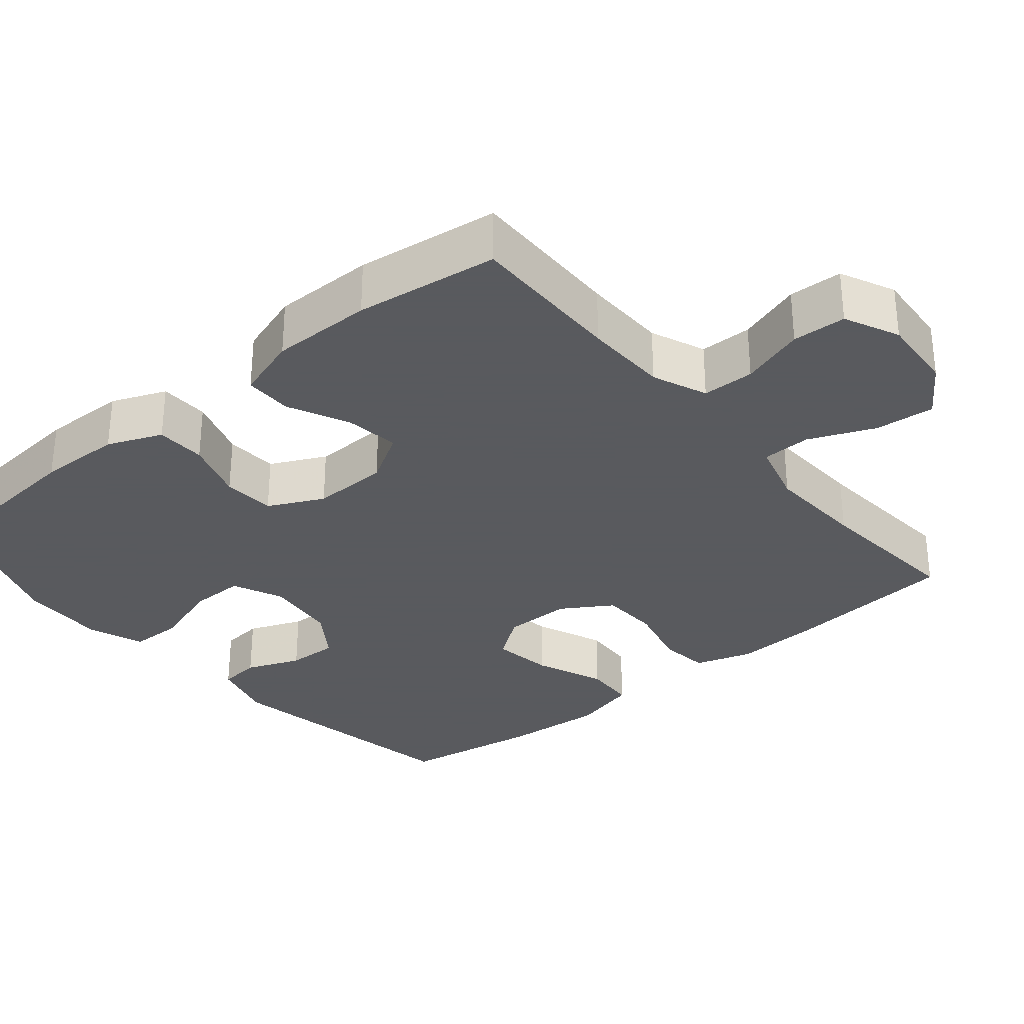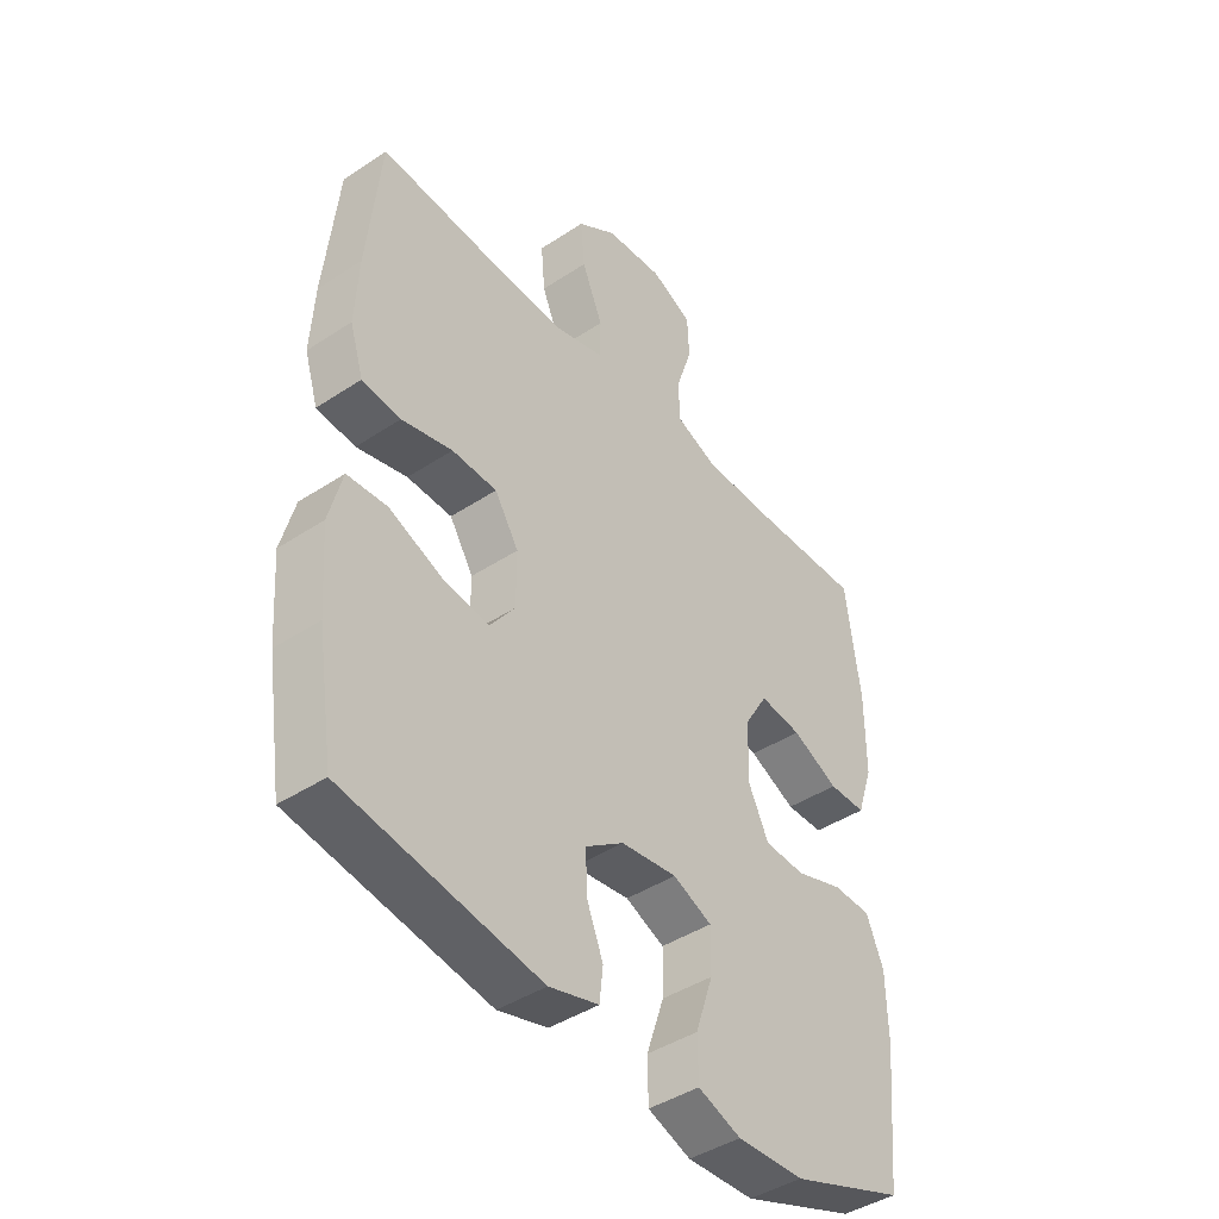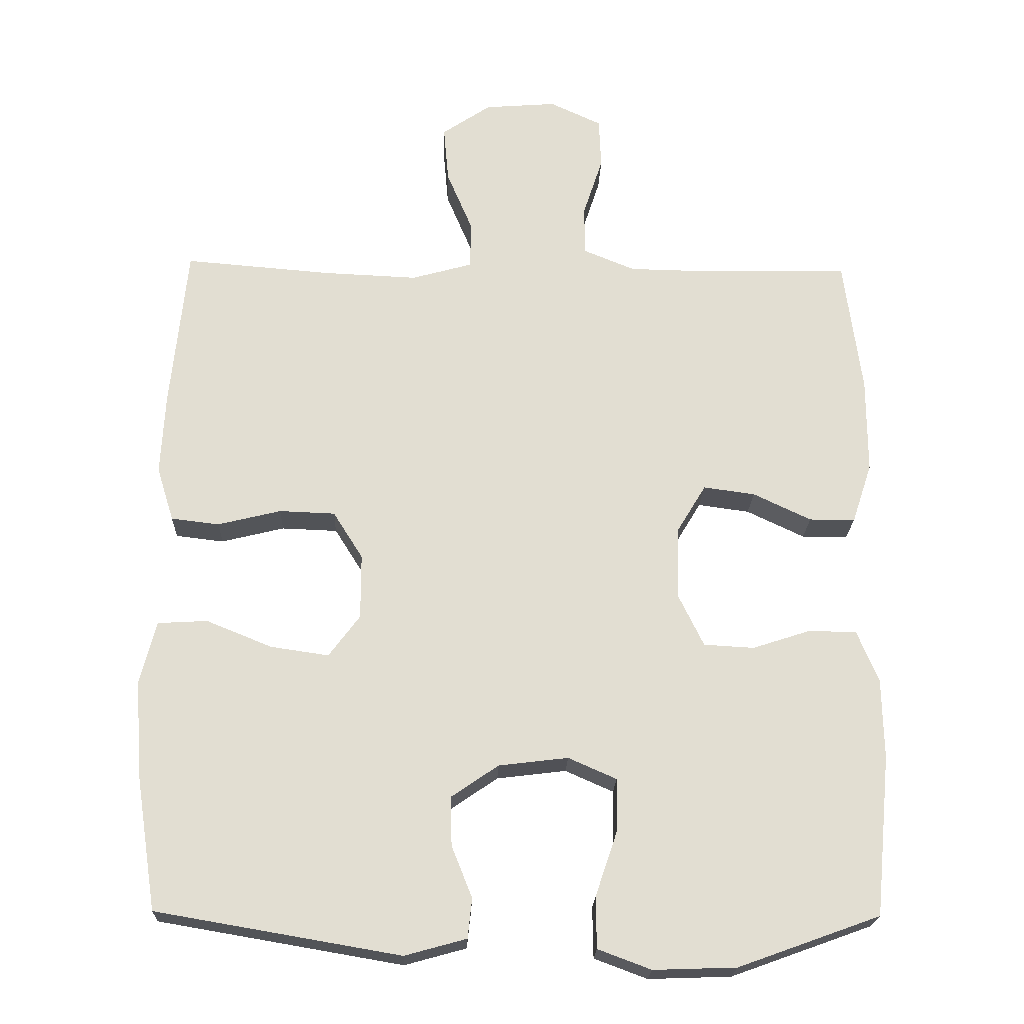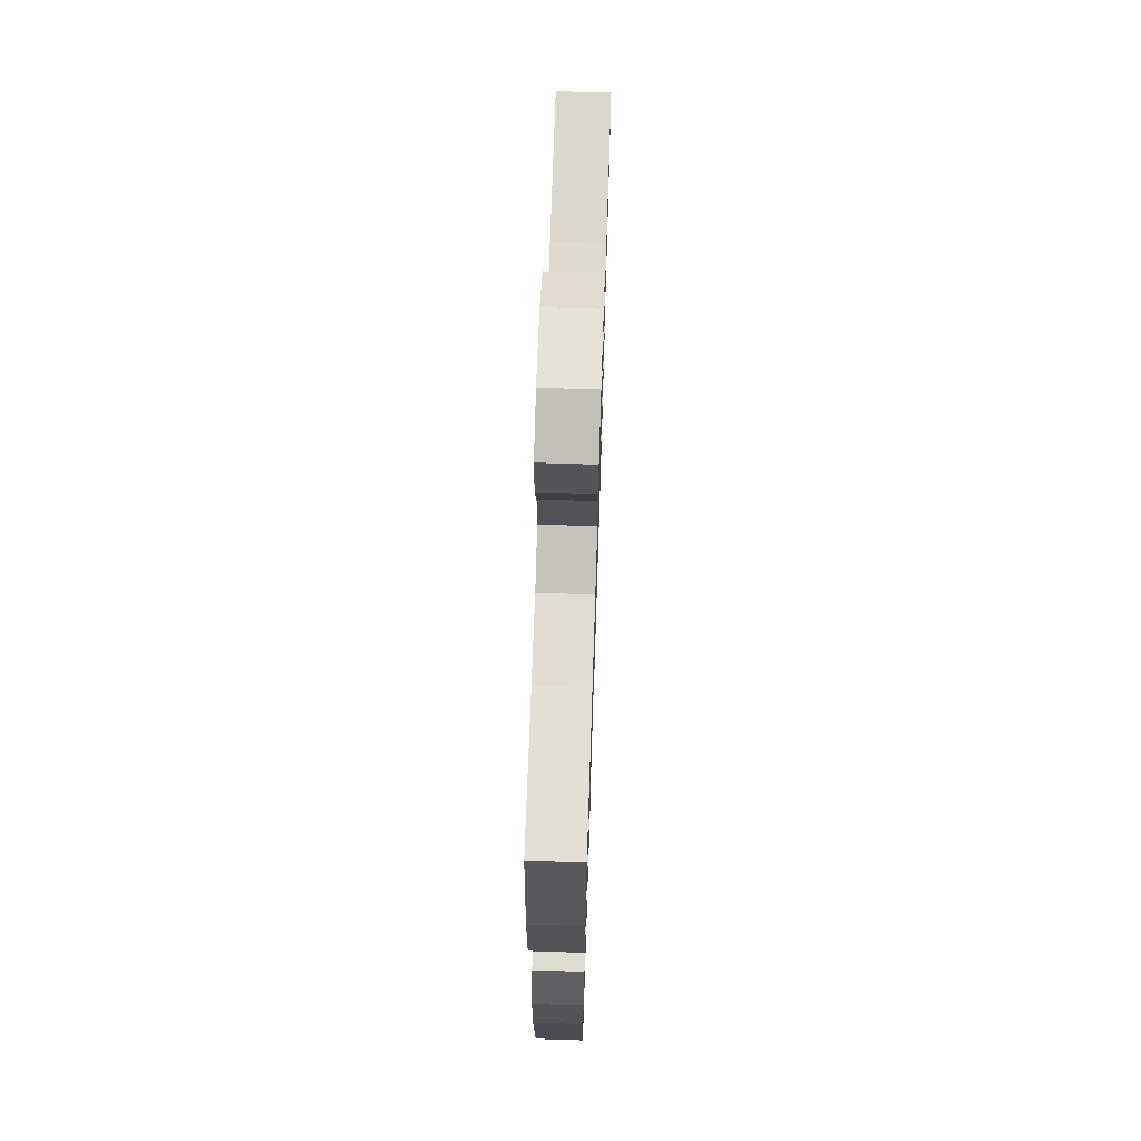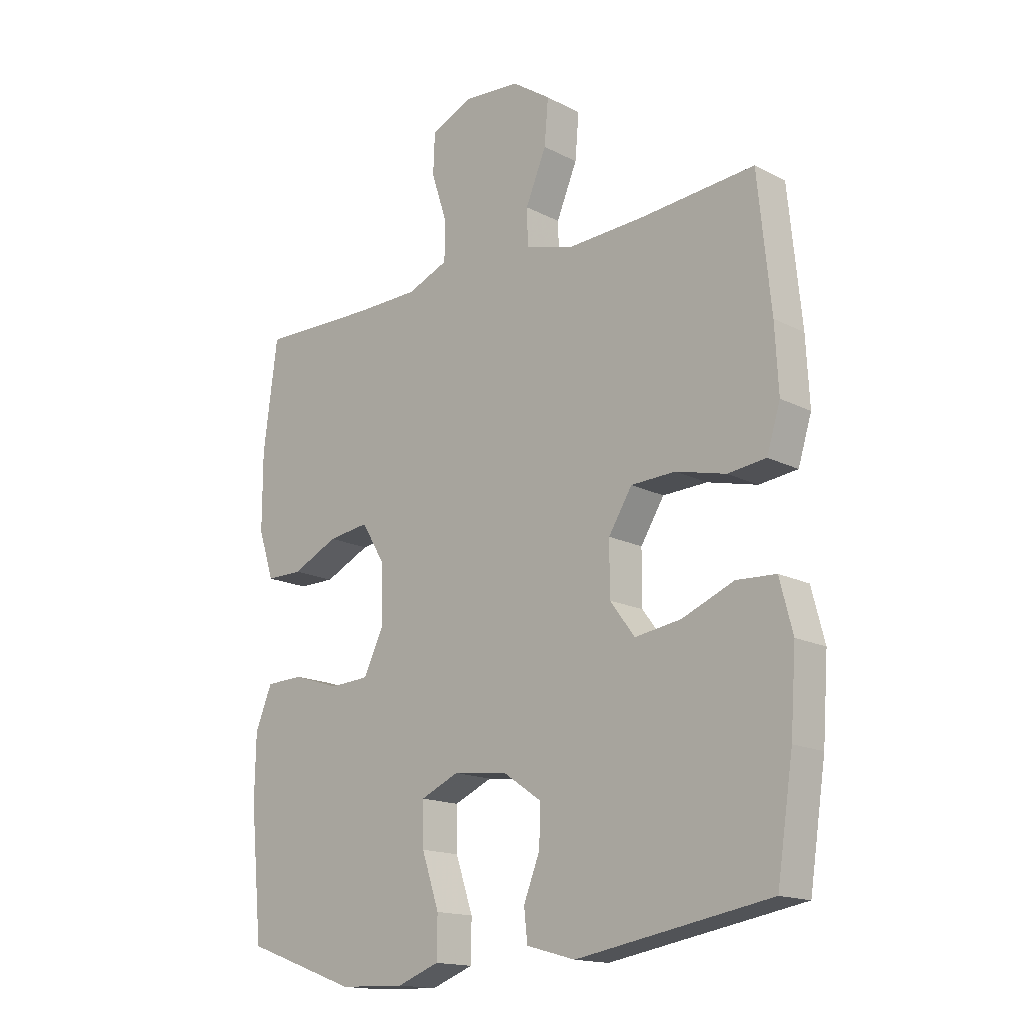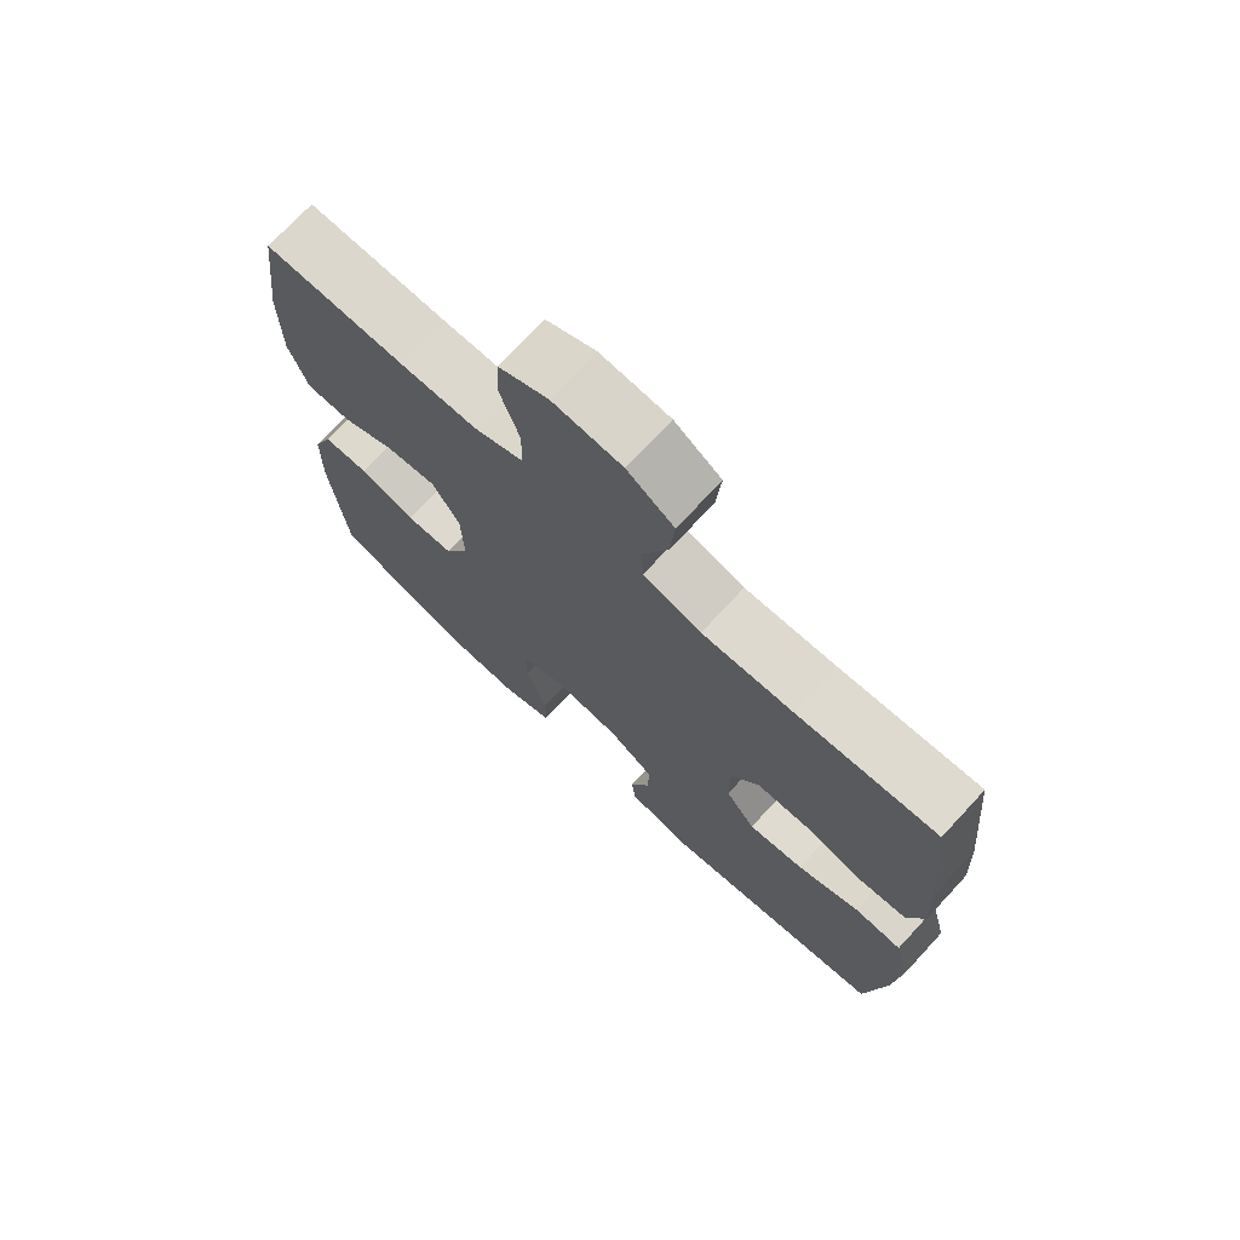
<metadata>
{"format":"obj","ext":"obj","renderer":"f3d","projection":"perspective","resolution":1024,"background":"white","views":[{"elev":-31.2,"azim":-50.2,"up":"+Y"},{"elev":-43.0,"azim":128.1,"up":"+Z"},{"elev":-21.7,"azim":178.1,"up":"+Z"},{"elev":68.2,"azim":-88.1,"up":"+Z"},{"elev":-16.1,"azim":43.3,"up":"+Z"},{"elev":72.8,"azim":42.8,"up":"+Z"}]}
</metadata>
<code>
v 0.5 0.07 -0.5
v 0.156 0.07 -0.559
v 0.069 0.07 -0.535
v 0.063 0.07 -0.479
v 0.092 0.07 -0.406
v 0.094 0.07 -0.337
v 0.027 0.07 -0.291
v -0.071 0.07 -0.279
v -0.139 0.07 -0.309
v -0.138 0.07 -0.384
v -0.107 0.07 -0.476
v -0.108 0.07 -0.548
v -0.183 0.07 -0.576
v -0.3 0.07 -0.572
v -0.5 0.07 -0.5
v -0.522 0.07 -0.274
v -0.52 0.07 -0.161
v -0.49 0.07 -0.088
v -0.423 0.07 -0.086
v -0.34 0.07 -0.113
v -0.269 0.07 -0.109
v -0.233 0.07 -0.035
v -0.236 0.07 0.068
v -0.277 0.07 0.136
v -0.35 0.07 0.126
v -0.432 0.07 0.087
v -0.497 0.07 0.087
v -0.525 0.07 0.172
v -0.525 0.07 0.308
v -0.5 0.07 0.5
v -0.291 0.07 0.496
v -0.178 0.07 0.498
v -0.105 0.07 0.528
v -0.104 0.07 0.598
v -0.132 0.07 0.684
v -0.129 0.07 0.756
v -0.056 0.07 0.79
v 0.046 0.07 0.782
v 0.115 0.07 0.735
v 0.108 0.07 0.655
v 0.071 0.07 0.567
v 0.073 0.07 0.501
v 0.159 0.07 0.477
v 0.293 0.07 0.483
v 0.5 0.07 0.5
v 0.523 0.07 0.268
v 0.529 0.07 0.153
v 0.505 0.07 0.076
v 0.437 0.07 0.068
v 0.348 0.07 0.09
v 0.269 0.07 0.087
v 0.227 0.07 0.02
v 0.227 0.07 -0.072
v 0.271 0.07 -0.131
v 0.353 0.07 -0.119
v 0.446 0.07 -0.081
v 0.516 0.07 -0.085
v 0.539 0.07 -0.174
v 0.529 0.07 -0.311
v 0.5 0 -0.5
v 0.156 0 -0.559
v 0.069 0 -0.535
v 0.063 0 -0.479
v 0.092 0 -0.406
v 0.094 0 -0.337
v 0.027 0 -0.291
v -0.071 0 -0.279
v -0.139 0 -0.309
v -0.138 0 -0.384
v -0.107 0 -0.476
v -0.108 0 -0.548
v -0.183 0 -0.576
v -0.3 0 -0.572
v -0.5 0 -0.5
v -0.522 0 -0.274
v -0.52 0 -0.161
v -0.49 0 -0.088
v -0.423 0 -0.086
v -0.34 0 -0.113
v -0.269 0 -0.109
v -0.233 0 -0.035
v -0.236 0 0.068
v -0.277 0 0.136
v -0.35 0 0.126
v -0.432 0 0.087
v -0.497 0 0.087
v -0.525 0 0.172
v -0.525 0 0.308
v -0.5 0 0.5
v -0.291 0 0.496
v -0.178 0 0.498
v -0.105 0 0.528
v -0.104 0 0.598
v -0.132 0 0.684
v -0.129 0 0.756
v -0.056 0 0.79
v 0.046 0 0.782
v 0.115 0 0.735
v 0.108 0 0.655
v 0.071 0 0.567
v 0.073 0 0.501
v 0.159 0 0.477
v 0.293 0 0.483
v 0.5 0 0.5
v 0.523 0 0.268
v 0.529 0 0.153
v 0.505 0 0.076
v 0.437 0 0.068
v 0.348 0 0.09
v 0.269 0 0.087
v 0.227 0 0.02
v 0.227 0 -0.072
v 0.271 0 -0.131
v 0.353 0 -0.119
v 0.446 0 -0.081
v 0.516 0 -0.085
v 0.539 0 -0.174
v 0.529 0 -0.311
f 3 4 5
f 2 3 5
f 1 2 5
f 59 1 5
f 58 59 5
f 57 58 5
f 56 57 5
f 55 56 5
f 54 55 5 6
f 53 54 6 7
f 52 53 7 8
f 51 52 8 9
f 48 49 50
f 47 48 50
f 46 47 50
f 45 46 50
f 44 45 50
f 43 44 50 51
f 42 43 51 9
f 39 40 41
f 38 39 41
f 37 38 41
f 36 37 41
f 35 36 41
f 34 35 41
f 33 34 41 42
f 32 33 42 9
f 29 30 31
f 28 29 31
f 27 28 31
f 26 27 31
f 25 26 31
f 24 25 31 32
f 23 24 32
f 32 9 10
f 23 32 10
f 22 23 10
f 18 19 20
f 17 18 20
f 16 17 20
f 15 16 20
f 14 15 20
f 13 14 20
f 12 13 20
f 11 12 20
f 10 11 20
f 10 20 21
f 10 21 22
f 64 63 62
f 64 62 61
f 64 61 60
f 64 60 118
f 64 118 117
f 64 117 116
f 64 116 115
f 64 115 114
f 65 64 114 113
f 66 65 113 112
f 67 66 112 111
f 68 67 111 110
f 109 108 107
f 109 107 106
f 109 106 105
f 109 105 104
f 109 104 103
f 110 109 103 102
f 68 110 102 101
f 100 99 98
f 100 98 97
f 100 97 96
f 100 96 95
f 100 95 94
f 100 94 93
f 101 100 93 92
f 68 101 92 91
f 90 89 88
f 90 88 87
f 90 87 86
f 90 86 85
f 90 85 84
f 91 90 84 83
f 91 83 82
f 69 68 91
f 69 91 82
f 69 82 81
f 79 78 77
f 79 77 76
f 79 76 75
f 79 75 74
f 79 74 73
f 79 73 72
f 79 72 71
f 79 71 70
f 79 70 69
f 80 79 69
f 81 80 69
f 1 60 61 2
f 2 61 62 3
f 3 62 63 4
f 4 63 64 5
f 5 64 65 6
f 6 65 66 7
f 7 66 67 8
f 8 67 68 9
f 9 68 69 10
f 10 69 70 11
f 11 70 71 12
f 12 71 72 13
f 13 72 73 14
f 14 73 74 15
f 15 74 75 16
f 16 75 76 17
f 17 76 77 18
f 18 77 78 19
f 19 78 79 20
f 20 79 80 21
f 21 80 81 22
f 22 81 82 23
f 23 82 83 24
f 24 83 84 25
f 25 84 85 26
f 26 85 86 27
f 27 86 87 28
f 28 87 88 29
f 29 88 89 30
f 30 89 90 31
f 31 90 91 32
f 32 91 92 33
f 33 92 93 34
f 34 93 94 35
f 35 94 95 36
f 36 95 96 37
f 37 96 97 38
f 38 97 98 39
f 39 98 99 40
f 40 99 100 41
f 41 100 101 42
f 42 101 102 43
f 43 102 103 44
f 44 103 104 45
f 45 104 105 46
f 46 105 106 47
f 47 106 107 48
f 48 107 108 49
f 49 108 109 50
f 50 109 110 51
f 51 110 111 52
f 52 111 112 53
f 53 112 113 54
f 54 113 114 55
f 55 114 115 56
f 56 115 116 57
f 57 116 117 58
f 58 117 118 59
f 59 118 60 1

</code>
